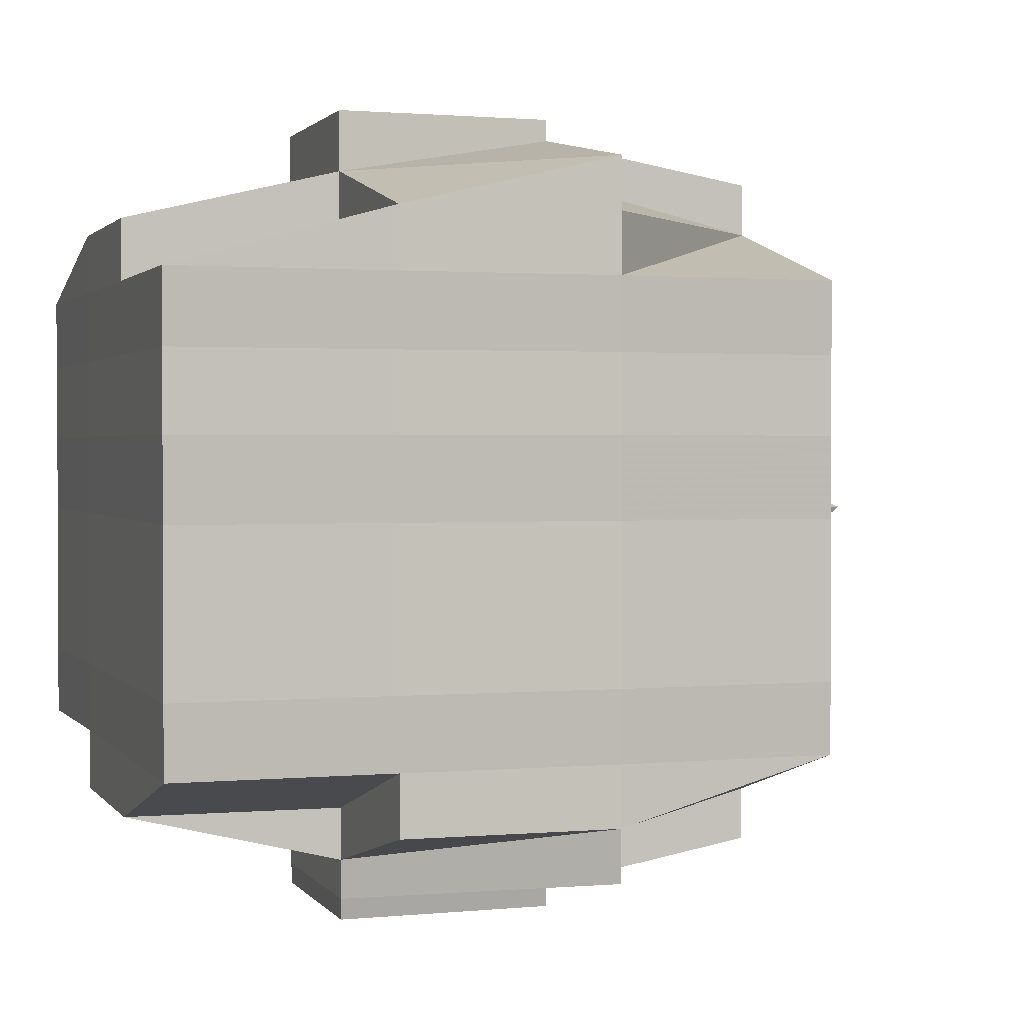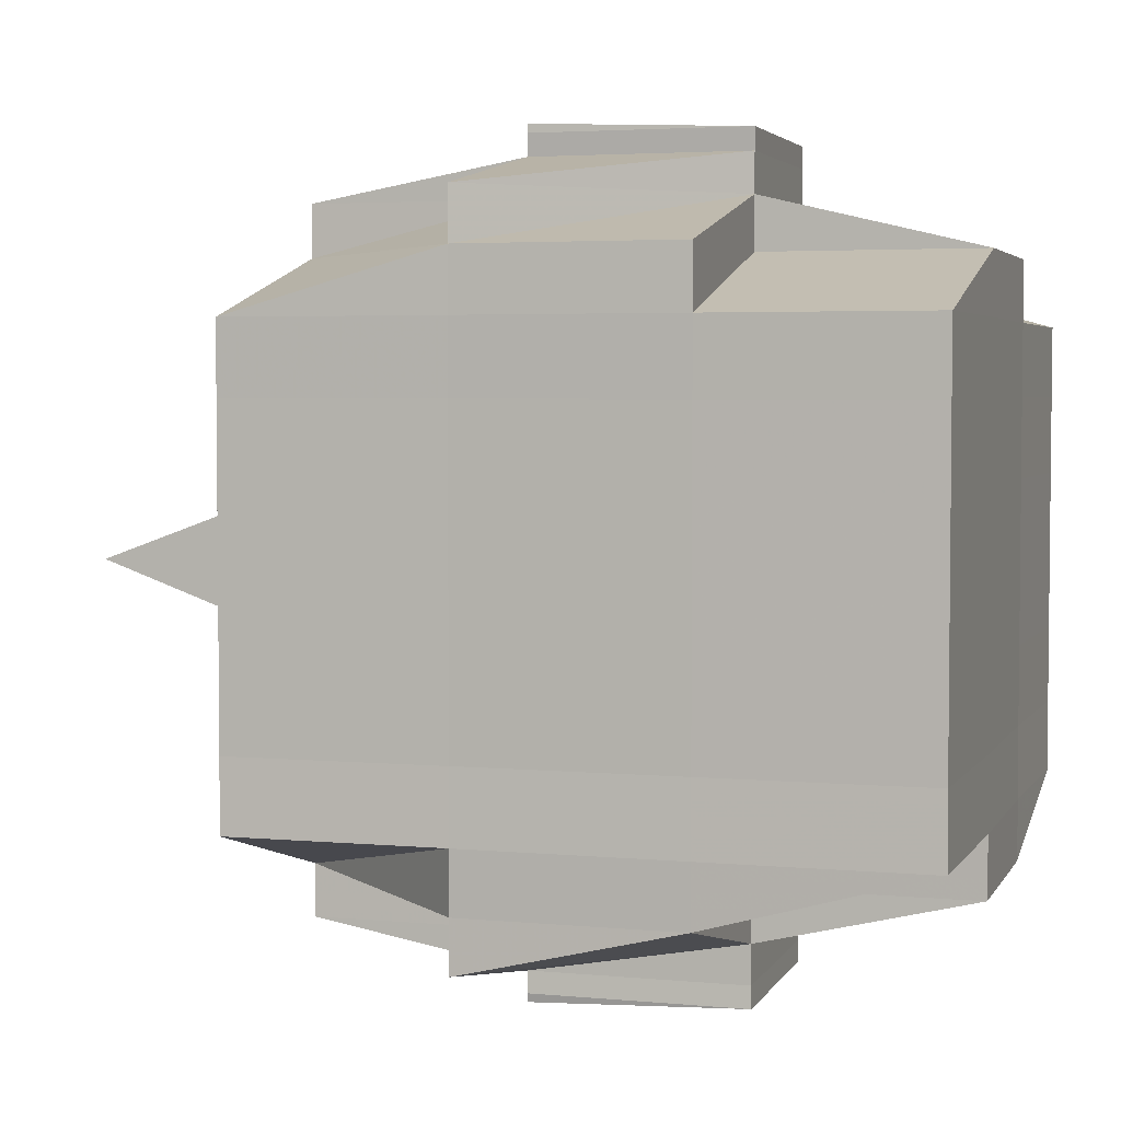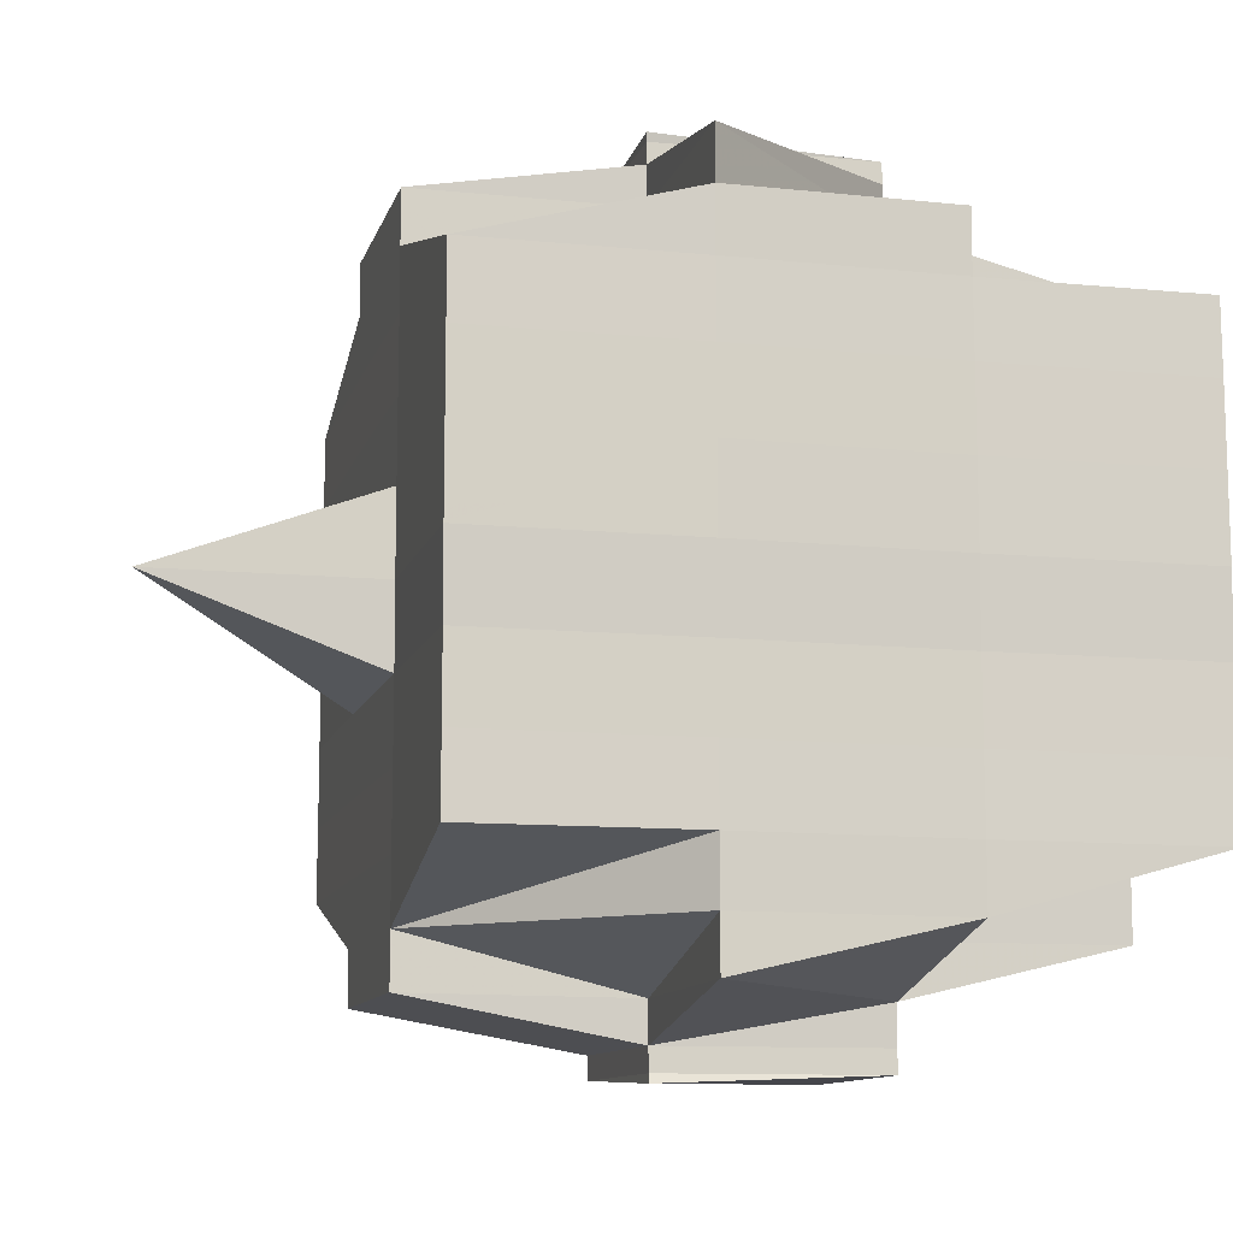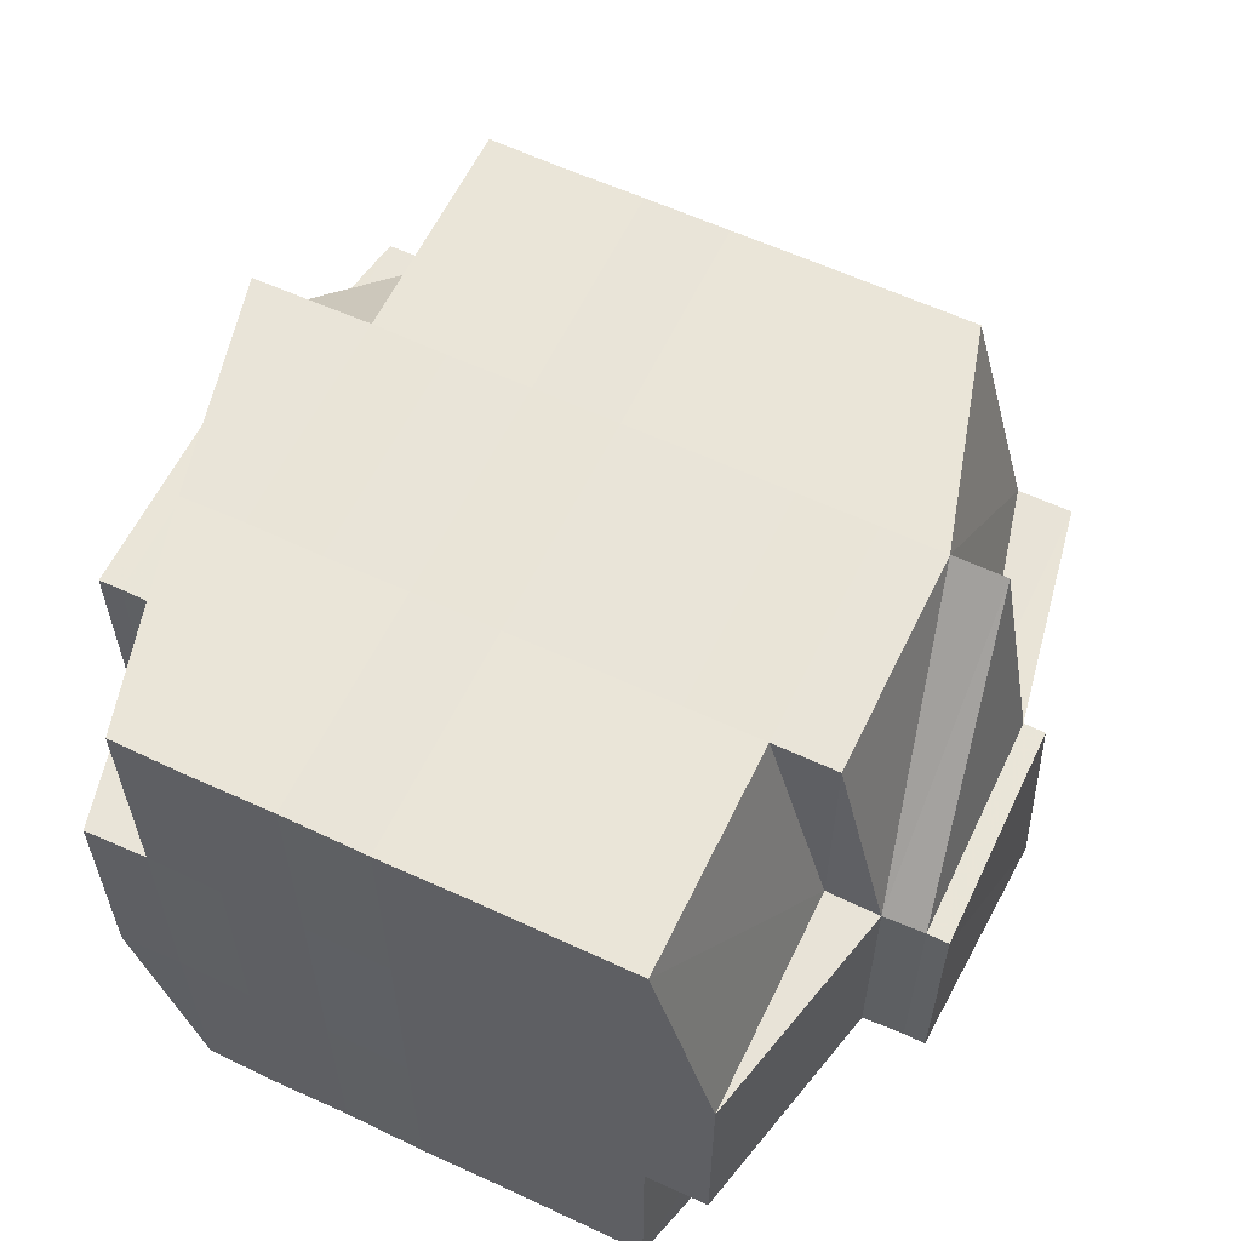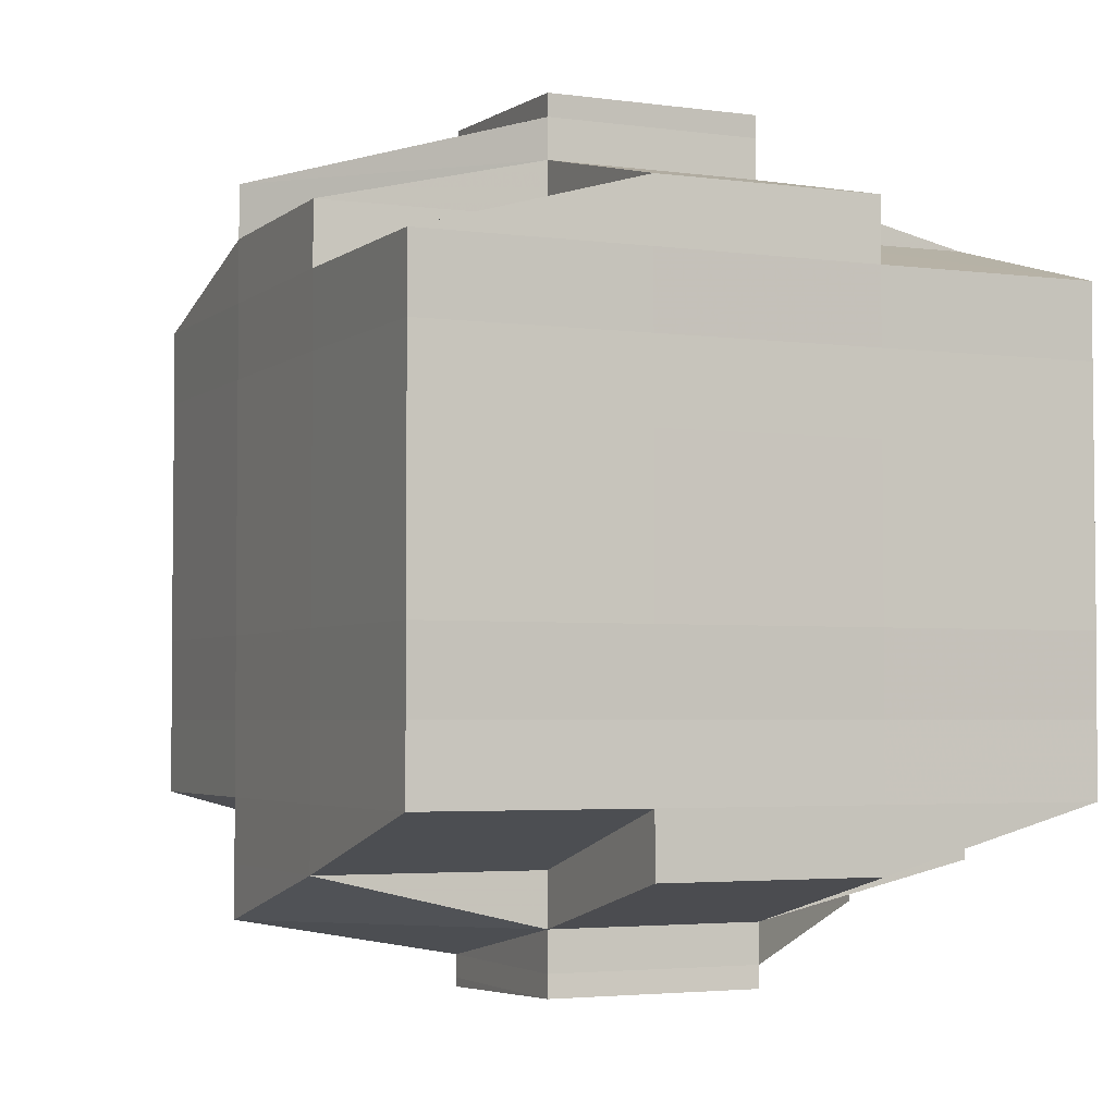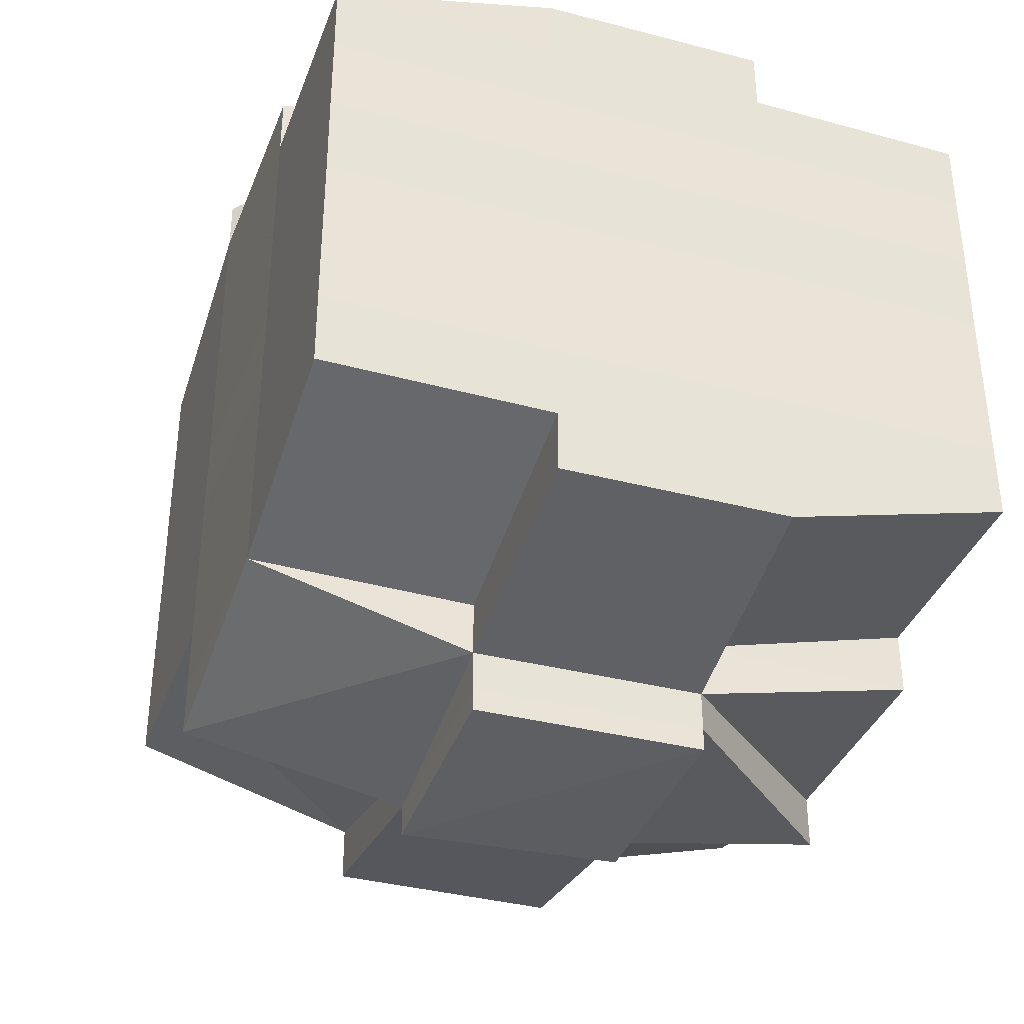
<metadata>
{"format":"obj","ext":"obj","renderer":"f3d","projection":"perspective","resolution":1024,"background":"white","views":[{"elev":1.5,"azim":161.6,"up":"+Z"},{"elev":3.6,"azim":17.3,"up":"+Z"},{"elev":-11.1,"azim":-13.9,"up":"+Z"},{"elev":60.0,"azim":115.5,"up":"+Y"},{"elev":-3.4,"azim":65.9,"up":"+Z"},{"elev":-37.2,"azim":70.9,"up":"+Z"}]}
</metadata>
<code>
o 4874
v 2175 1900 17.57
v 2175 1900 17.57
v 2175 1900 17.57
v 2175 1900 17.57
v 2175 1900 17.57
v 2175 1900 17.57
v 2175 1900 17.56
v 2175 1900 17.57
v 2175 1900 17.57
v 2175 1900 17.57
v 2175 1900 17.57
v 2175 1900 17.57
v 2175 1900 17.57
v 2175 1900 17.56
v 2175 1900 17.57
v 2175 1900 17.57
v 2175 1900 17.56
v 2175 1900 17.56
v 2175 1900 17.56
v 2175 1900 17.56
v 2175 1900 17.57
v 2175 1900 17.56
v 2175 1900 17.56
v 2175 1900 17.56
v 2175 1900 17.57
v 2175 1900 17.57
v 2175 1900 17.56
v 2175 1900 17.56
v 2175 1900 17.56
v 2175 1900 17.56
v 2175 1900 17.56
v 2175 1900 17.56
v 2175 1900 17.56
v 2175 1900 17.57
v 2175 1900 17.56
v 2175 1900 17.56
v 2175 1900 17.56
v 2175 1900 17.56
v 2175 1900 17.56
v 2175 1900 17.56
v 2175 1900 17.56
v 2175 1900 17.56
v 2175 1900 17.56
v 2175 1900 17.56
v 2175 1900 17.56
v 2175 1900 17.56
v 2175 1900 17.56
v 2175 1900 17.56
v 2175 1900 17.56
v 2175 1900 17.56
v 2175 1900 17.57
v 2175 1900 17.56
v 2175 1900 17.56
v 2175 1900 17.57
v 2175 1900 17.57
v 2175 1900 17.57
v 2175 1900 17.56
v 2175 1900 17.56
v 2175 1900 17.57
v 2175 1900 17.57
v 2175 1900 17.57
v 2175 1900 17.56
v 2175 1900 17.56
v 2175 1900 17.56
v 2175 1900 17.56
v 2175 1900 17.56
v 2175 1900 17.56
v 2175 1900 17.56
v 2175 1900 17.56
v 2175 1900 17.56
v 2175 1900 17.55
v 2175 1900 17.55
v 2175 1900 17.55
v 2175 1900 17.55
v 2175 1900 17.56
v 2175 1900 17.55
v 2175 1900 17.55
v 2175 1900 17.55
v 2175 1900 17.55
v 2175 1900 17.55
v 2175 1900 17.56
v 2175 1900 17.56
v 2175 1900 17.56
v 2175 1900 17.55
v 2175 1900 17.55
v 2175 1900 17.55
v 2175 1900 17.55
v 2175 1900 17.55
v 2175 1900 17.54
v 2175 1900 17.55
v 2175 1900 17.55
v 2175 1900 17.55
v 2175 1900 17.54
v 2175 1900 17.54
v 2175 1900 17.54
v 2175 1900 17.54
v 2175 1900 17.54
v 2175 1900 17.54
v 2175 1900 17.55
v 2175 1900 17.54
v 2175 1900 17.54
v 2175 1900 17.54
v 2175 1900 17.54
v 2175 1900 17.54
v 2175 1900 17.54
v 2175 1900 17.54
v 2175 1900 17.54
v 2175 1900 17.53
v 2175 1900 17.54
v 2175 1900 17.54
v 2175 1900 17.54
v 2175 1900 17.53
v 2175 1900 17.53
v 2175 1900 17.53
v 2175 1900 17.53
v 2175 1900 17.53
v 2175 1900 17.54
v 2175 1900 17.53
v 2175 1900 17.53
v 2175 1900 17.53
v 2175 1900 17.53
v 2175 1900 17.53
v 2175 1900 17.53
v 2175 1900 17.53
v 2175 1900 17.53
v 2175 1900 17.53
v 2175 1900 17.53
v 2175 1900 17.53
v 2175 1900 17.53
v 2175 1900 17.53
v 2175 1900 17.53
v 2175 1900 17.53
v 2175 1900 17.53
v 2175 1900 17.53
v 2175 1900 17.53
v 2175 1900 17.53
v 2175 1900 17.53
v 2175 1900 17.53
v 2175 1900 17.53
v 2175 1900 17.53
v 2175 1900 17.53
v 2175 1900 17.53
v 2175 1900 17.53
v 2175 1900 17.53
v 2175 1900 17.53
v 2175 1900 17.53
v 2175 1900 17.53
v 2175 1900 17.53
v 2175 1900 17.53
v 2175 1900 17.53
v 2175 1900 17.53
v 2175 1900 17.54
v 2175 1900 17.54
v 2175 1900 17.54
v 2175 1900 17.54
v 2175 1900 17.54
v 2175 1900 17.54
v 2175 1900 17.54
v 2175 1900 17.55
v 2175 1900 17.55
v 2175 1900 17.55
v 2175 1900 17.54
v 2175 1900 17.55
v 2175 1900 17.55
v 2175 1900 17.54
v 2175 1900 17.54
v 2175 1900 17.54
v 2175 1900 17.53
v 2175 1900 17.54
v 2175 1900 17.54
v 2175 1900 17.54
v 2175 1900 17.53
v 2175 1900 17.54
v 2175 1900 17.54
v 2175 1900 17.53
v 2175 1900 17.53
v 2175 1900 17.53
v 2175 1900 17.54
v 2175 1900 17.53
v 2175 1900 17.53
v 2175 1900 17.53
v 2175 1900 17.53
v 2175 1900 17.53
v 2175 1900 17.53
v 2175 1900 17.53
v 2175 1900 17.54
v 2175 1900 17.54
v 2175 1900 17.54
v 2175 1900 17.53
v 2175 1900 17.53
v 2175 1900 17.53
v 2175 1900 17.53
v 2175 1900 17.53
v 2175 1900 17.53
v 2175 1900 17.53
v 2175 1900 17.53
v 2175 1900 17.54
v 2175 1900 17.54
v 2175 1900 17.54
v 2175 1900 17.54
v 2175 1900 17.54
v 2175 1900 17.54
v 2175 1900 17.54
v 2175 1900 17.54
v 2175 1900 17.54
v 2175 1900 17.54
v 2175 1900 17.55
v 2175 1900 17.54
v 2175 1900 17.54
v 2175 1900 17.54
v 2175 1900 17.55
v 2175 1900 17.55
v 2175 1900 17.55
v 2175 1900 17.55
v 2175 1900 17.55
v 2175 1900 17.55
v 2175 1900 17.55
v 2175 1900 17.55
v 2175 1900 17.55
v 2175 1900 17.55
v 2175 1900 17.55
v 2175 1900 17.55
v 2175 1900 17.55
v 2175 1900 17.55
v 2175 1900 17.56
v 2175 1900 17.56
v 2175 1900 17.55
v 2175 1900 17.56
v 2175 1900 17.56
v 2175 1900 17.56
v 2175 1900 17.56
v 2175 1900 17.55
v 2175 1900 17.55
v 2175 1900 17.56
v 2175 1900 17.56
v 2175 1900 17.56
v 2175 1900 17.56
v 2175 1900 17.56
v 2175 1900 17.56
v 2175 1900 17.56
v 2175 1900 17.56
v 2175 1900 17.56
v 2175 1900 17.56
v 2175 1900 17.57
v 2175 1900 17.56
v 2175 1900 17.56
v 2175 1900 17.56
v 2175 1900 17.56
v 2175 1900 17.55
v 2175 1900 17.56
v 2175 1900 17.56
v 2175 1900 17.56
v 2175 1900 17.56
v 2175 1900 17.56
v 2175 1900 17.56
v 2175 1900 17.56
v 2175 1900 17.56
v 2175 1900 17.56
v 2175 1900 17.56
v 2175 1900 17.56
v 2175 1900 17.56
v 2175 1900 17.56
v 2175 1900 17.56
v 2175 1900 17.56
v 2175 1900 17.56
v 2175 1900 17.55
v 2175 1900 17.55
v 2175 1900 17.55
v 2175 1900 17.56
v 2175 1900 17.55
v 2175 1900 17.55
v 2175 1900 17.55
v 2175 1900 17.55
v 2175 1900 17.55
v 2175 1900 17.55
v 2175 1900 17.55
v 2175 1900 17.55
v 2175 1900 17.54
v 2175 1900 17.55
v 2175 1900 17.55
v 2175 1900 17.54
v 2175 1900 17.55
v 2175 1900 17.55
v 2175 1900 17.55
v 2175 1900 17.55
v 2175 1900 17.54
v 2175 1900 17.54
v 2175 1900 17.54
v 2175 1900 17.54
v 2175 1900 17.54
v 2175 1900 17.54
v 2175 1900 17.54
v 2175 1900 17.54
v 2175 1900 17.54
v 2175 1900 17.53
v 2175 1900 17.54
v 2175 1900 17.54
v 2175 1900 17.54
v 2175 1900 17.53
v 2175 1900 17.53
v 2175 1900 17.53
v 2175 1900 17.53
v 2175 1900 17.53
v 2175 1900 17.53
v 2175 1900 17.53
v 2175 1900 17.53
v 2175 1900 17.53
v 2175 1900 17.53
v 2175 1900 17.53
v 2175 1900 17.57
v 2175 1900 17.57
v 2175 1900 17.57
v 2175 1900 17.57
v 2175 1900 17.57
v 2175 1900 17.57
v 2175 1900 17.57
v 2175 1900 17.56
v 2175 1900 17.56
v 2175 1900 17.56
v 2175 1900 17.56
v 2175 1900 17.56
v 2175 1900 17.56
v 2175 1900 17.56
v 2175 1900 17.56
v 2175 1900 17.55
v 2175 1900 17.55
v 2175 1900 17.55
v 2175 1900 17.55
v 2175 1900 17.55
v 2175 1900 17.54
v 2175 1900 17.55
v 2175 1900 17.55
v 2175 1900 17.55
v 2175 1900 17.55
v 2175 1900 17.55
v 2175 1900 17.54
v 2175 1900 17.53
v 2175 1900 17.53
v 2175 1900 17.54
v 2175 1900 17.53
v 2175 1900 17.53
v 2175 1900 17.54
v 2175 1900 17.53
v 2175 1900 17.53
v 2175 1900 17.53
v 2175 1900 17.53
v 2175 1900 17.54
v 2175 1900 17.53
v 2175 1900 17.53
v 2175 1900 17.53
v 2175 1900 17.53
v 2175 1900 17.53
v 2175 1900 17.53
v 2175 1900 17.53
v 2175 1900 17.53
v 2175 1900 17.53
v 2175 1900 17.53
v 2175 1900 17.53
v 2175 1900 17.53
v 2175 1900 17.53
v 2175 1900 17.53
f 1 2 3
f 4 5 2
f 6 7 5
f 8 6 9
f 10 11 3
f 12 13 10
f 13 14 15
f 15 16 11
f 17 18 16
f 19 20 18
f 21 22 4
f 22 23 24
f 25 21 26
f 27 19 28
f 29 30 28
f 28 31 32
f 33 32 34
f 35 36 34
f 27 37 19
f 37 38 31
f 39 37 27
f 40 39 27
f 41 39 42
f 43 40 44
f 45 46 43
f 40 47 48
f 49 40 50
f 49 48 51
f 52 53 49
f 54 51 55
f 56 57 54
f 58 57 59
f 56 60 61
f 57 62 60
f 63 64 62
f 65 66 64
f 63 65 67
f 68 65 69
f 70 71 65
f 71 72 73
f 74 73 65
f 65 73 75
f 73 76 75
f 75 76 46
f 73 77 76
f 72 78 77
f 79 77 73
f 76 80 81
f 82 81 83
f 77 84 76
f 84 85 80
f 76 84 86
f 77 87 84
f 88 87 77
f 78 89 87
f 87 90 84
f 90 91 85
f 84 90 92
f 87 93 90
f 89 94 93
f 95 93 87
f 94 96 97
f 93 98 90
f 90 98 99
f 93 97 98
f 100 97 93
f 98 101 91
f 97 102 98
f 102 103 101
f 98 102 104
f 97 105 102
f 106 105 97
f 105 107 102
f 106 108 109
f 107 110 103
f 102 107 111
f 107 112 110
f 113 114 112
f 115 116 107
f 117 118 107
f 118 119 116
f 120 121 113
f 121 122 123
f 124 120 125
f 126 113 125
f 122 127 128
f 129 128 130
f 125 131 108
f 132 130 131
f 133 127 134
f 135 133 132
f 136 134 137
f 138 135 139
f 140 138 141
f 142 137 143
f 144 143 145
f 146 147 142
f 147 148 149
f 150 149 151
f 152 145 153
f 152 153 154
f 155 154 156
f 155 152 157
f 158 156 159
f 160 159 161
f 158 155 162
f 163 161 164
f 165 155 158
f 166 152 155
f 165 166 155
f 167 165 158
f 166 168 152
f 168 141 152
f 169 166 165
f 169 168 166
f 170 171 165
f 172 168 169
f 173 170 167
f 174 165 167
f 172 175 168
f 176 175 177
f 178 172 169
f 179 172 178
f 175 180 181
f 182 183 180
f 184 183 185
f 178 186 187
f 188 189 178
f 189 190 191
f 192 190 193
f 194 190 195
f 196 195 197
f 198 193 199
f 200 178 174
f 201 178 200
f 198 201 202
f 202 201 200
f 200 187 203
f 204 205 202
f 202 200 206
f 206 203 207
f 206 200 208
f 209 202 206
f 111 202 209
f 210 204 209
f 209 206 211
f 211 207 212
f 211 206 213
f 214 209 211
f 104 209 214
f 215 210 214
f 214 211 216
f 216 212 217
f 216 211 218
f 219 214 216
f 99 214 219
f 220 215 219
f 219 216 221
f 221 217 38
f 221 216 222
f 223 219 221
f 92 219 223
f 224 220 223
f 223 221 37
f 37 221 225
f 39 223 37
f 226 224 39
f 86 223 39
f 222 227 228
f 229 228 230
f 231 232 228
f 232 233 227
f 228 227 234
f 228 234 235
f 19 228 235
f 234 236 235
f 235 236 237
f 235 237 238
f 239 240 238
f 238 241 242
f 243 242 244
f 245 246 244
f 236 247 237
f 237 247 248
f 234 249 236
f 227 249 234
f 249 164 250
f 247 251 252
f 253 252 254
f 255 256 254
f 257 258 256
f 259 260 254
f 261 262 260
f 263 264 259
f 265 266 247
f 267 268 262
f 269 267 264
f 247 270 269
f 270 267 269
f 271 270 247
f 266 272 270
f 270 273 267
f 272 274 273
f 275 273 270
f 276 277 275
f 277 278 279
f 279 280 273
f 274 281 280
f 273 282 267
f 273 280 282
f 267 282 74
f 282 283 268
f 280 284 282
f 282 284 79
f 284 285 283
f 280 286 284
f 162 286 280
f 281 287 286
f 286 288 284
f 284 288 88
f 288 289 285
f 286 290 288
f 157 290 286
f 287 291 290
f 290 292 288
f 288 292 95
f 292 293 289
f 290 294 292
f 291 295 294
f 296 294 290
f 294 297 292
f 292 297 100
f 297 298 293
f 297 299 298
f 294 300 297
f 300 125 297
f 141 300 294
f 141 301 300
f 302 301 303
f 301 304 305
f 306 307 304
f 308 307 309
f 310 311 312
f 311 313 314
f 310 315 316
f 317 318 319
f 320 321 322
f 323 324 321
f 249 163 271
f 325 163 249
f 227 325 249
f 218 325 227
f 325 326 163
f 213 326 325
f 233 327 325
f 327 173 326
f 326 328 329
f 167 330 328
f 326 167 331
f 208 167 326
f 332 333 334
f 335 336 333
f 337 338 339
f 340 341 342
f 343 344 341
f 345 346 347
f 348 349 350
f 351 352 349
f 353 354 352
f 119 355 351
f 355 353 356
f 123 356 351
f 357 358 359
f 359 360 361

</code>
